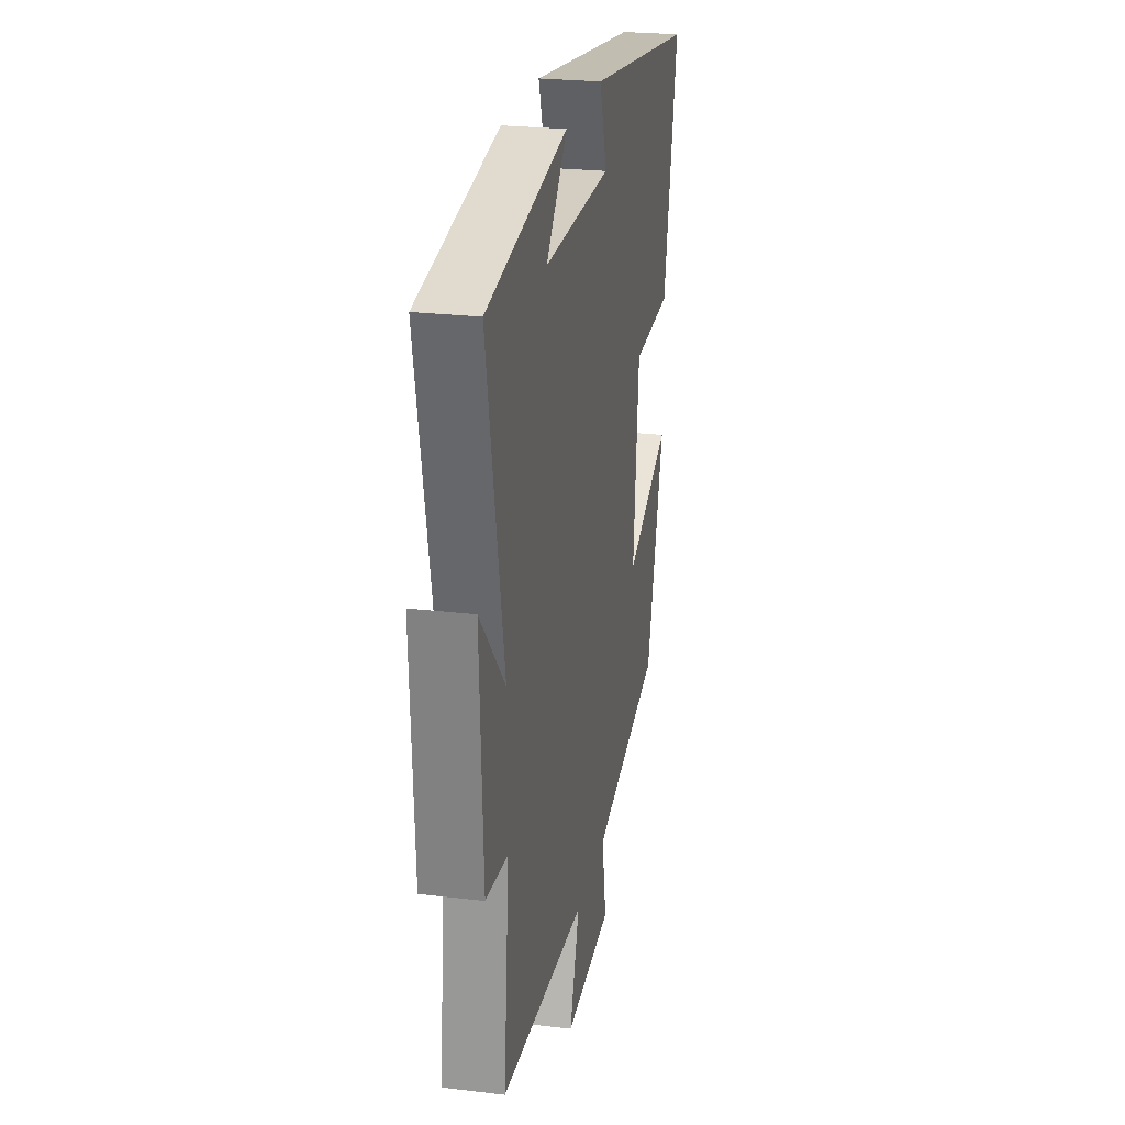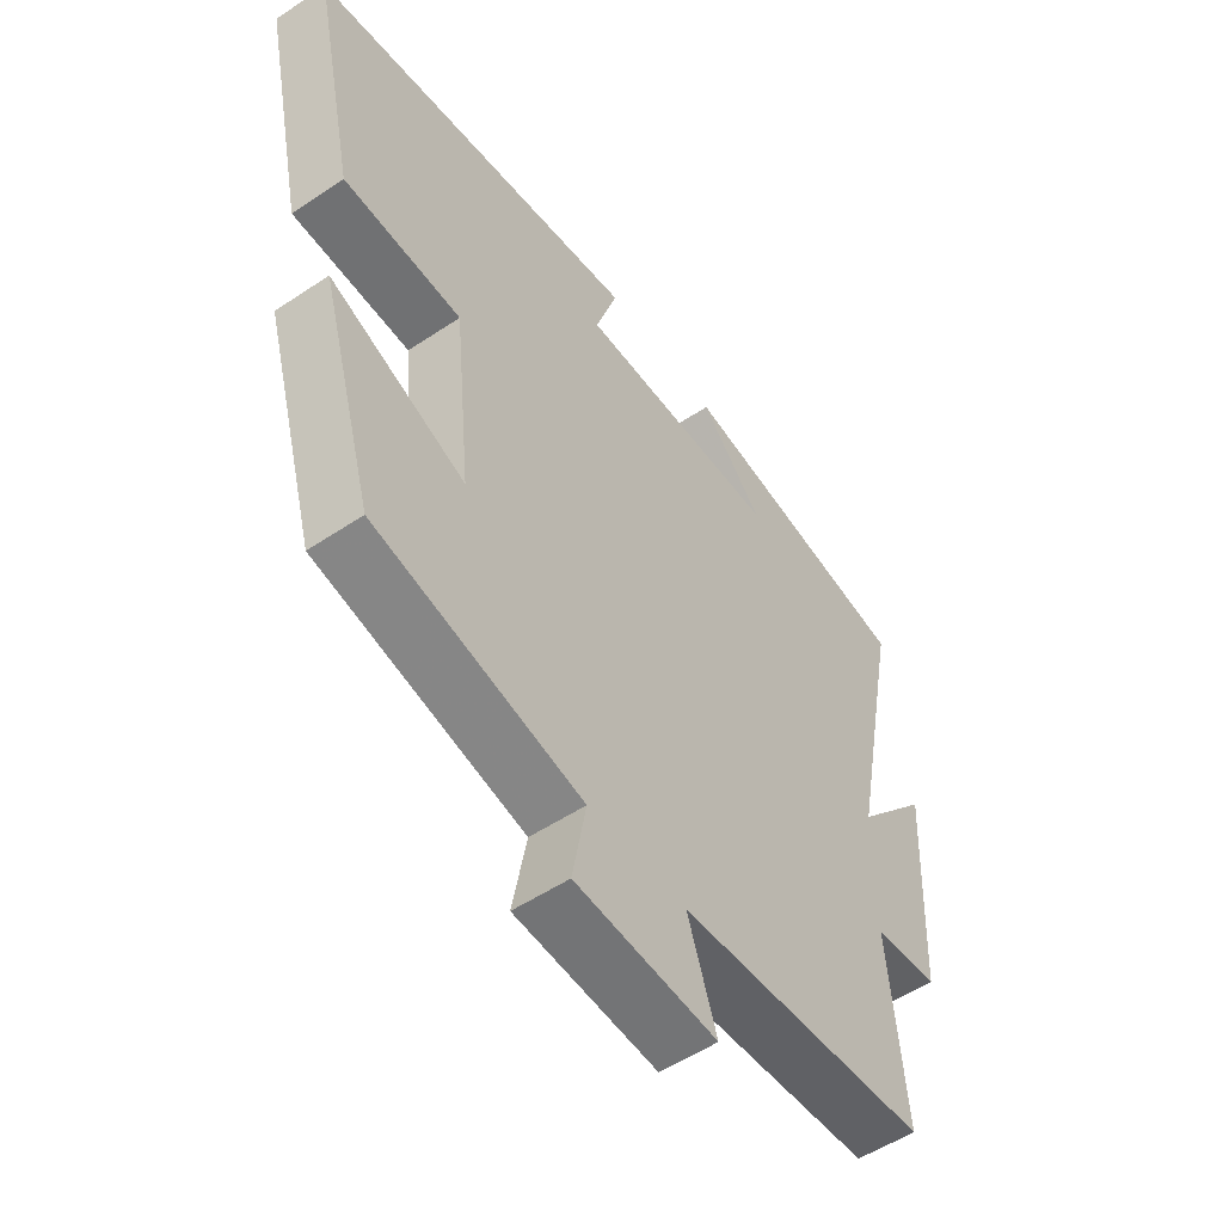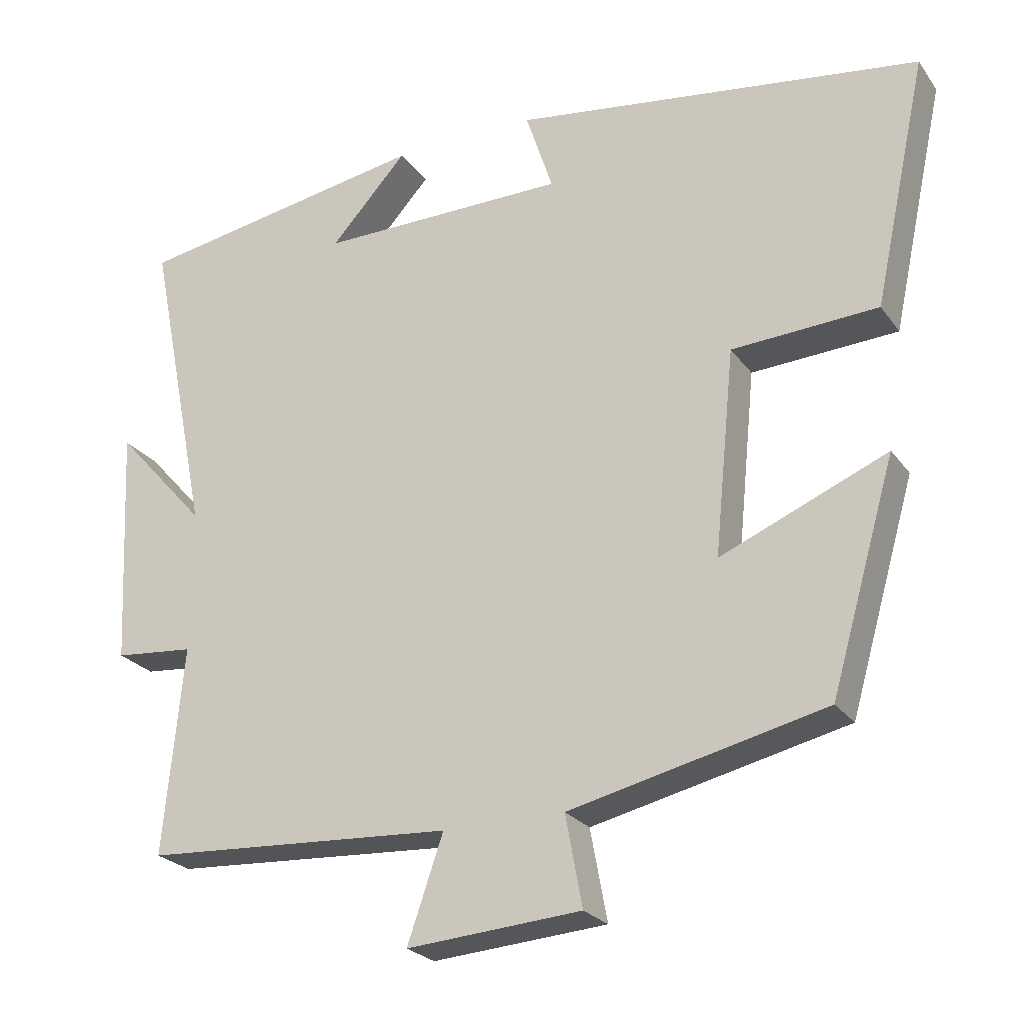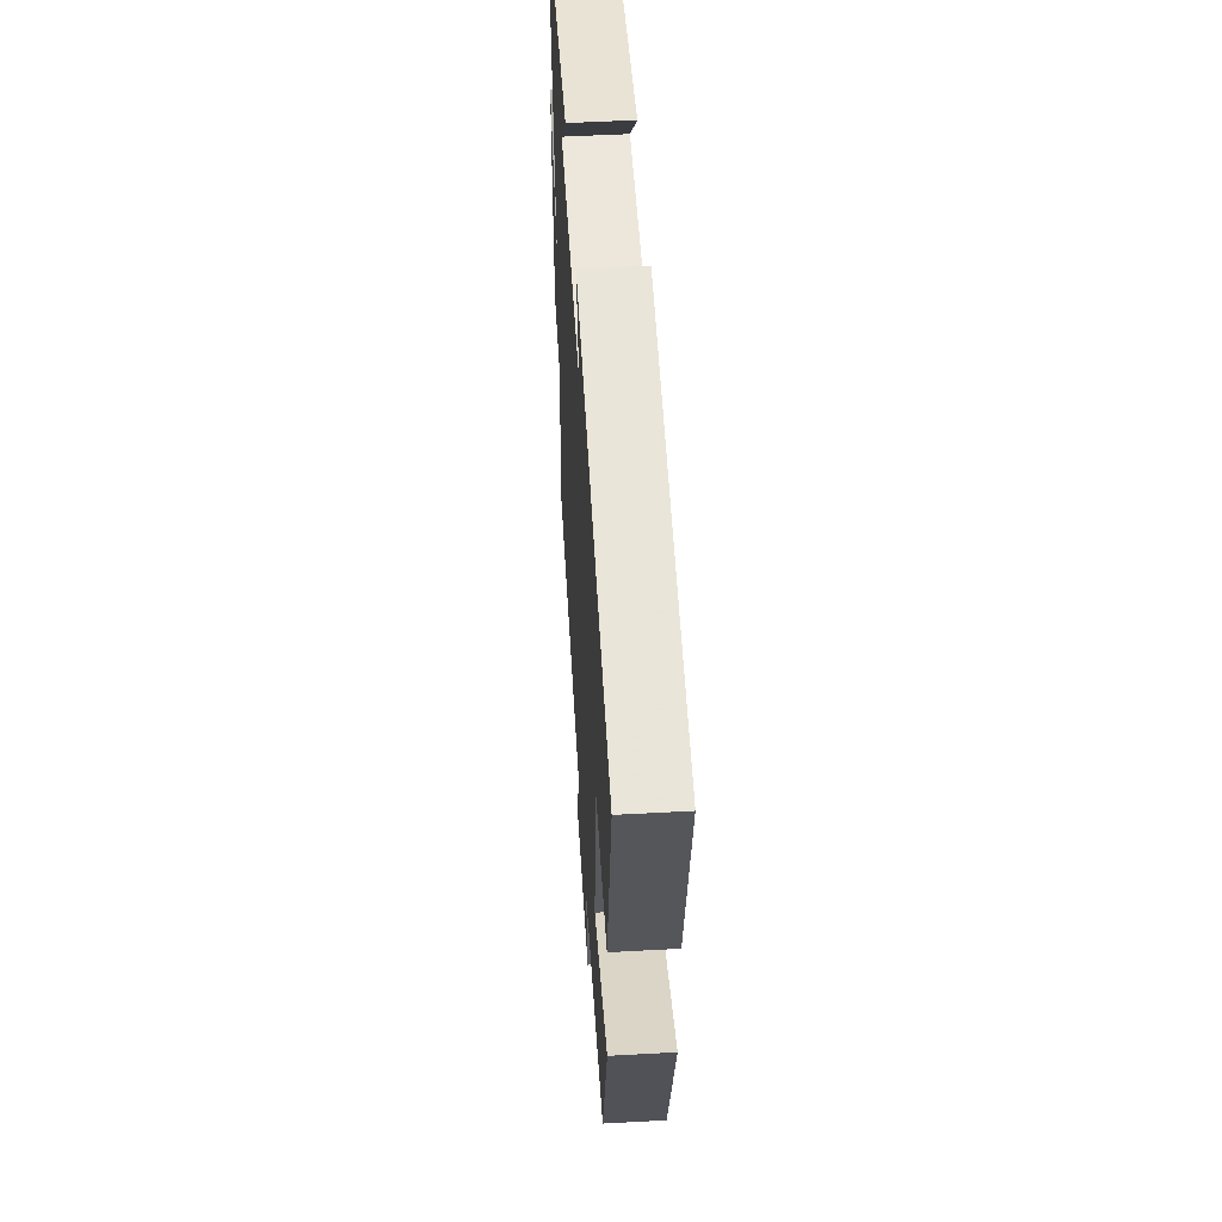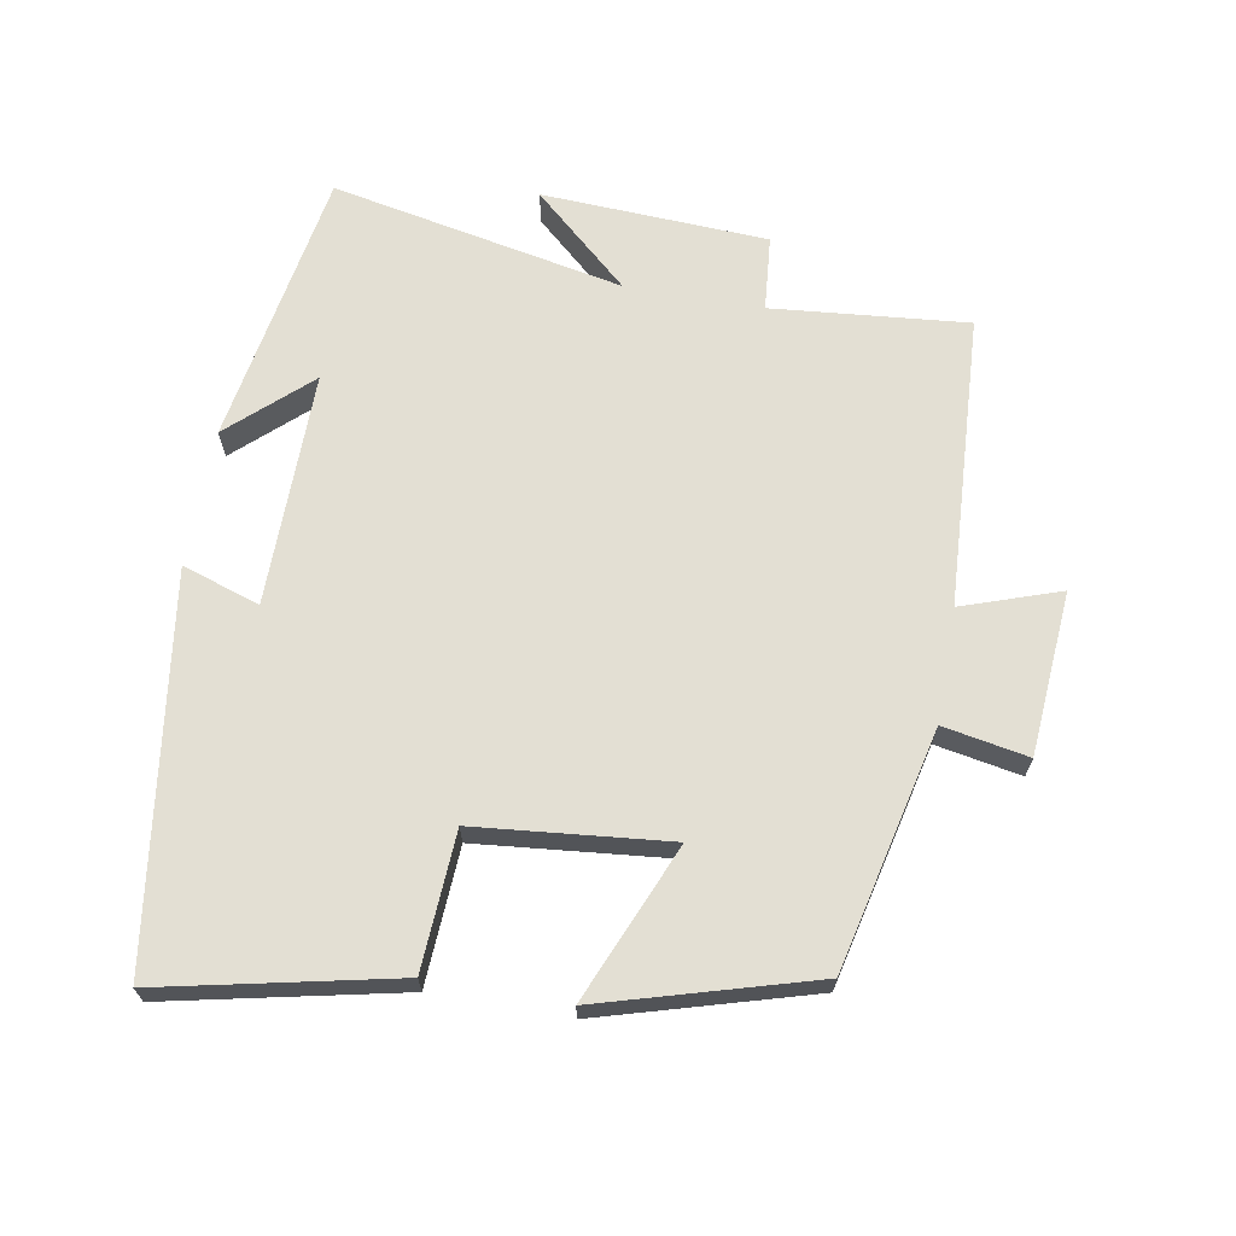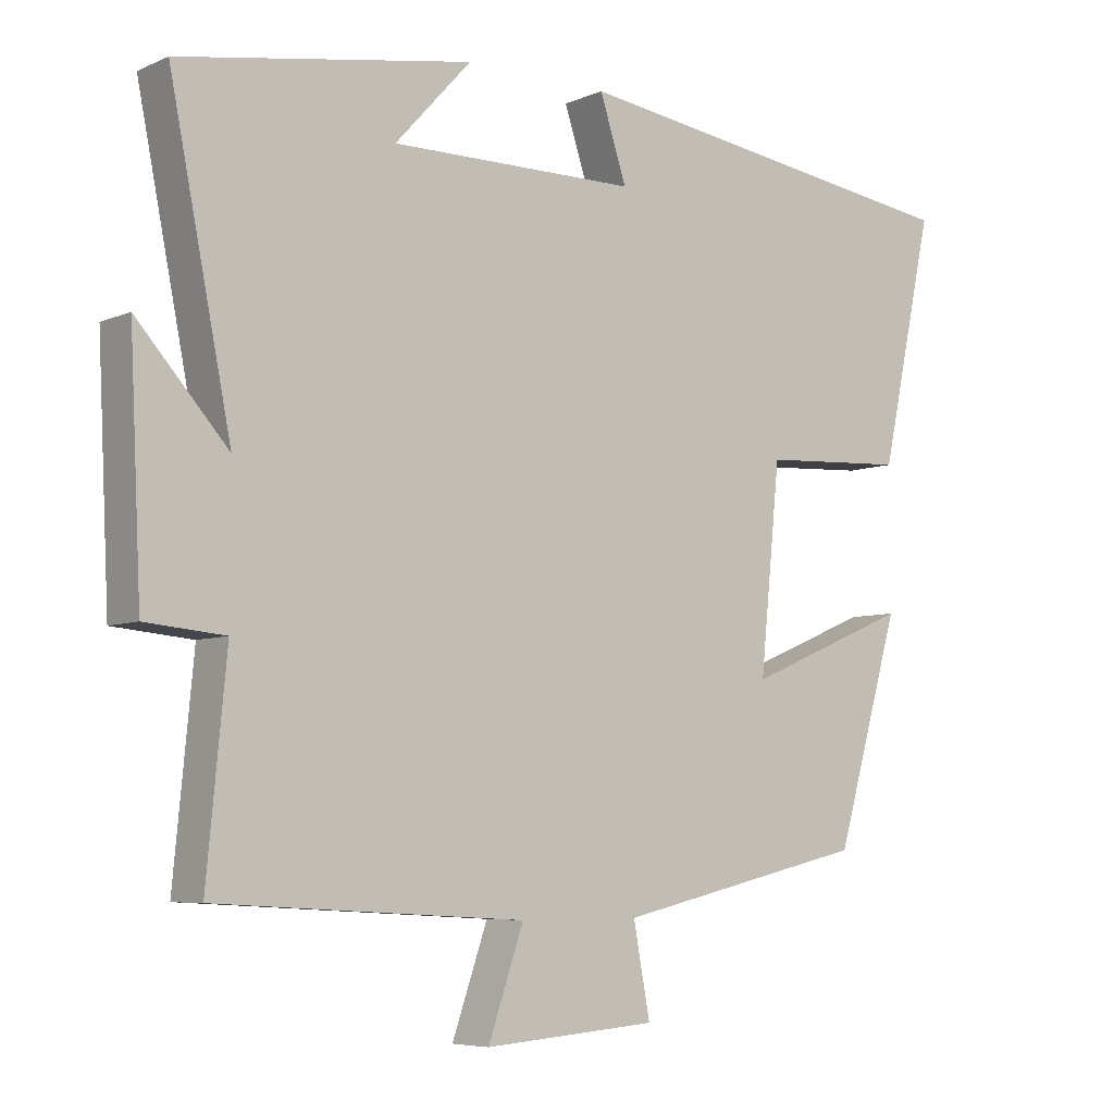
<metadata>
{"format":"obj","ext":"obj","renderer":"f3d","projection":"perspective","resolution":1024,"background":"white","views":[{"elev":24.6,"azim":-78.9,"up":"+Z"},{"elev":-52.9,"azim":125.7,"up":"+Z"},{"elev":-24.4,"azim":27.0,"up":"+Z"},{"elev":52.0,"azim":86.6,"up":"+Z"},{"elev":67.0,"azim":100.1,"up":"+Y"},{"elev":-6.2,"azim":-38.0,"up":"+Z"}]}
</metadata>
<code>
v -0.527 0.07 -0.475
v -0.5 0.07 -0.191
v -0.609 0.07 -0.181
v -0.625 0.07 0.147
v -0.5 0.07 0.007
v -0.585 0.07 0.432
v -0.183 0.07 0.5
v -0.288 0.07 0.385
v 0.052 0.07 0.387
v 0.015 0.07 0.5
v 0.573 0.07 0.421
v 0.5 0.07 0.083
v 0.301 0.07 0.072
v 0.273 0.07 -0.208
v 0.5 0.07 -0.113
v 0.411 0.07 -0.42
v 0.063 0.07 -0.5
v 0.086 0.07 -0.624
v -0.152 0.07 -0.642
v -0.103 0.07 -0.5
v -0.527 0 -0.475
v -0.5 0 -0.191
v -0.609 0 -0.181
v -0.625 0 0.147
v -0.5 0 0.007
v -0.585 0 0.432
v -0.183 0 0.5
v -0.288 0 0.385
v 0.052 0 0.387
v 0.015 0 0.5
v 0.573 0 0.421
v 0.5 0 0.083
v 0.301 0 0.072
v 0.273 0 -0.208
v 0.5 0 -0.113
v 0.411 0 -0.42
v 0.063 0 -0.5
v 0.086 0 -0.624
v -0.152 0 -0.642
v -0.103 0 -0.5
f 17 18 19 20
f 17 20 1 2
f 14 15 16 17
f 13 14 17 2
f 10 11 12 13
f 9 10 13
f 8 9 13 2
f 6 7 8
f 5 6 8
f 5 8 2
f 2 3 4 5
f 40 39 38 37
f 22 21 40 37
f 37 36 35 34
f 22 37 34 33
f 33 32 31 30
f 33 30 29
f 22 33 29 28
f 28 27 26
f 28 26 25
f 22 28 25
f 25 24 23 22
f 1 21 22 2
f 2 22 23 3
f 3 23 24 4
f 4 24 25 5
f 5 25 26 6
f 6 26 27 7
f 7 27 28 8
f 8 28 29 9
f 9 29 30 10
f 10 30 31 11
f 11 31 32 12
f 12 32 33 13
f 13 33 34 14
f 14 34 35 15
f 15 35 36 16
f 16 36 37 17
f 17 37 38 18
f 18 38 39 19
f 19 39 40 20
f 20 40 21 1

</code>
